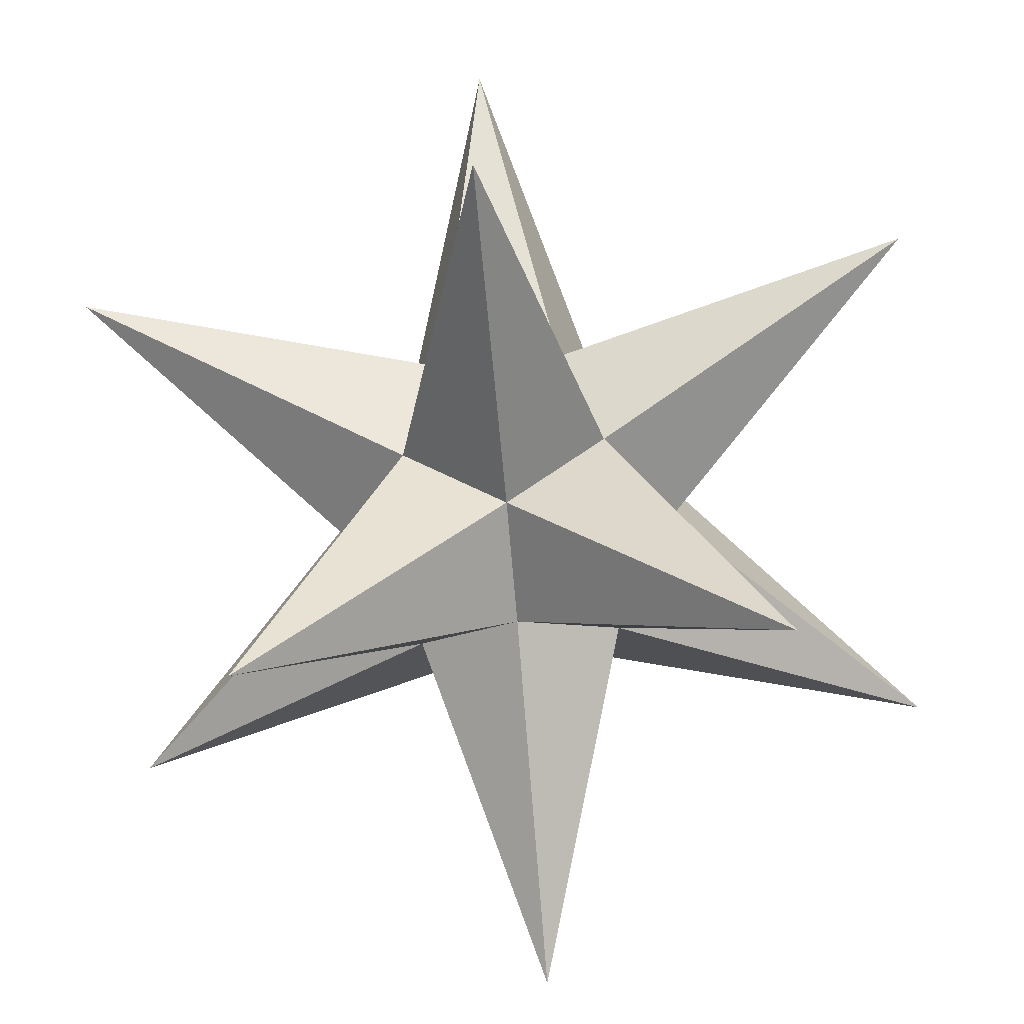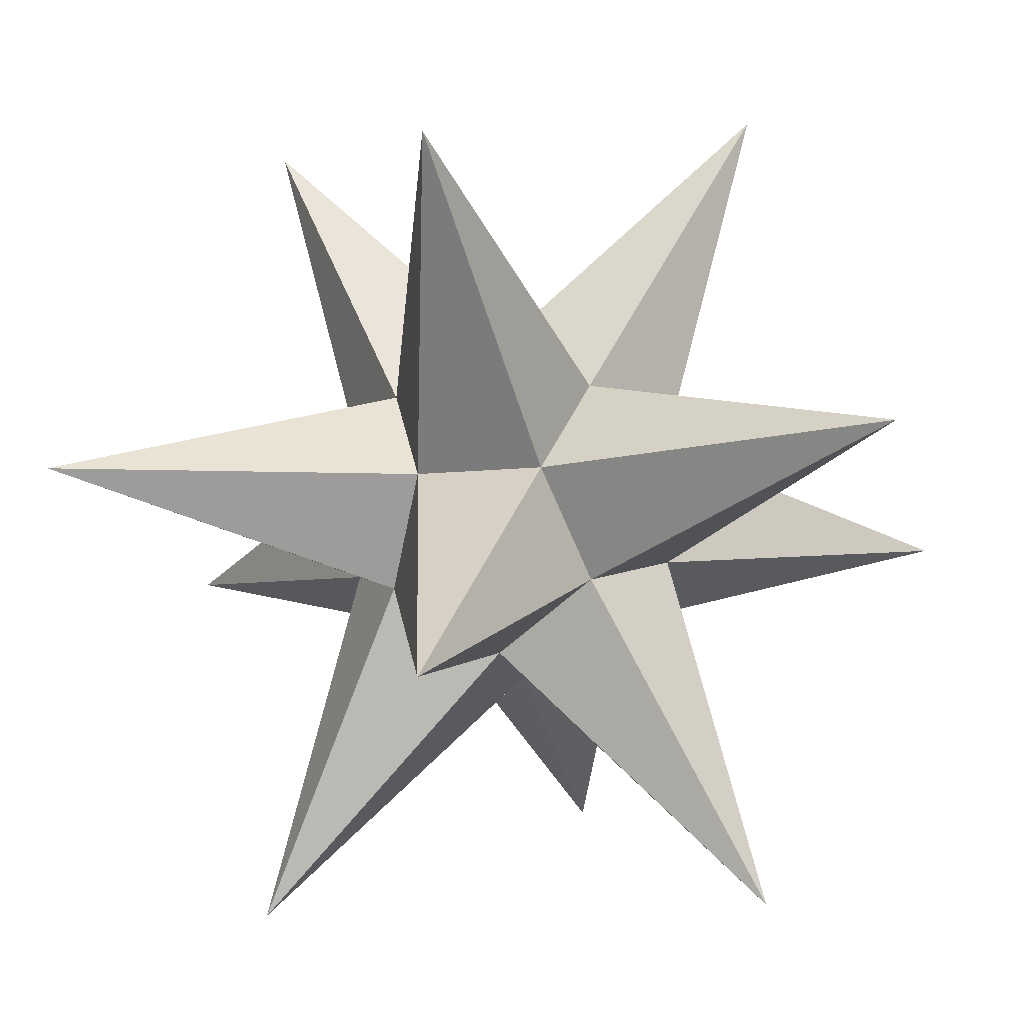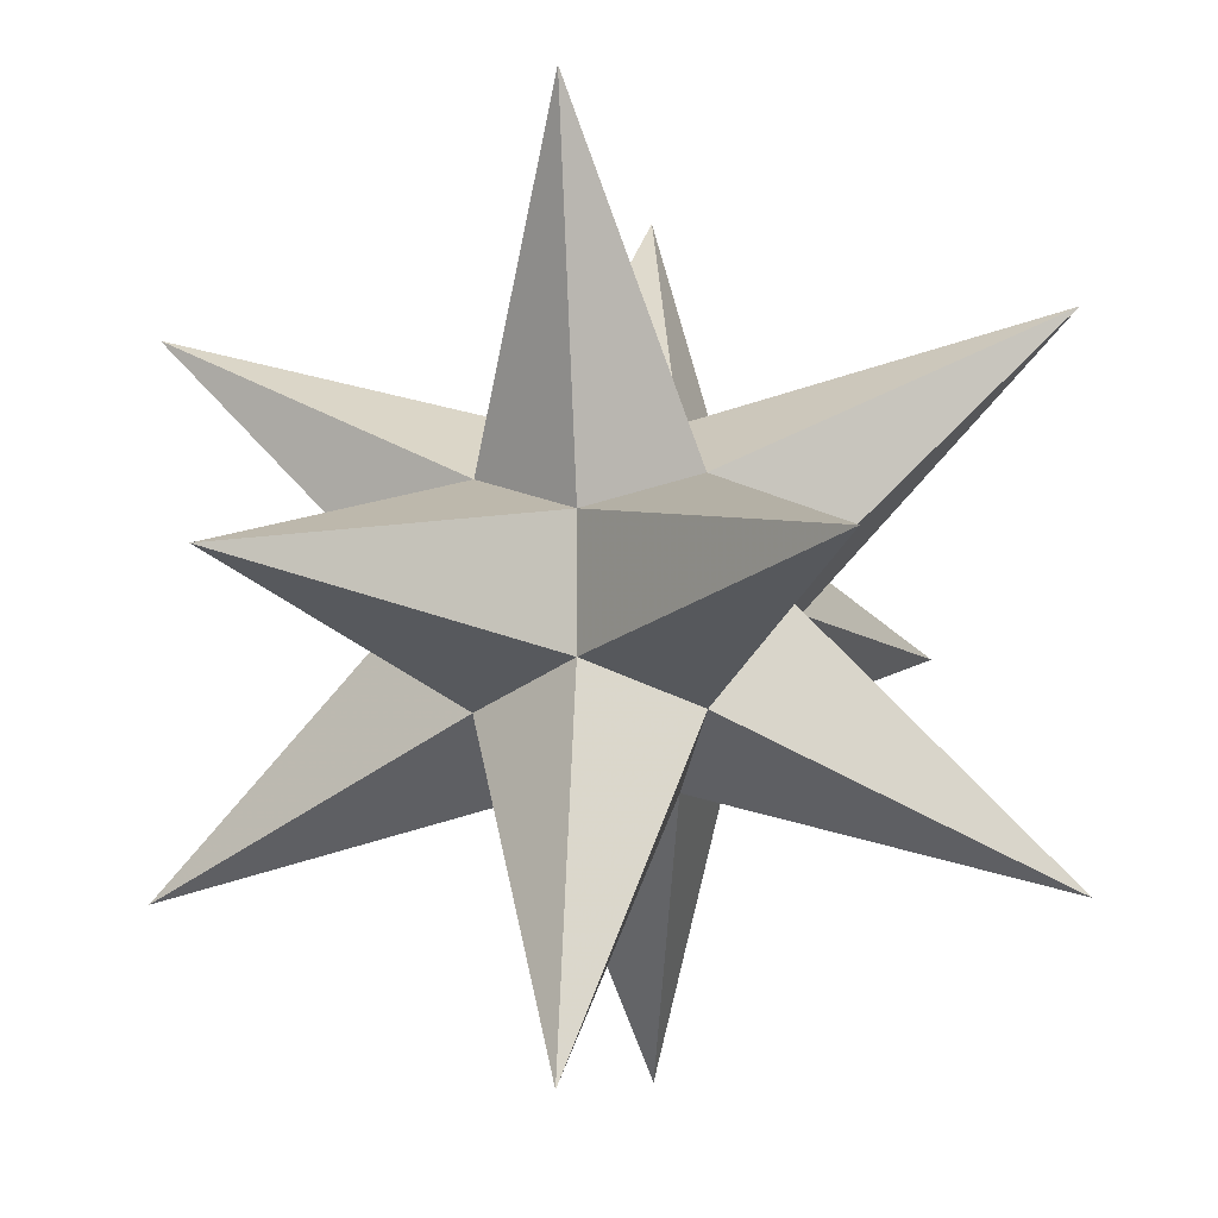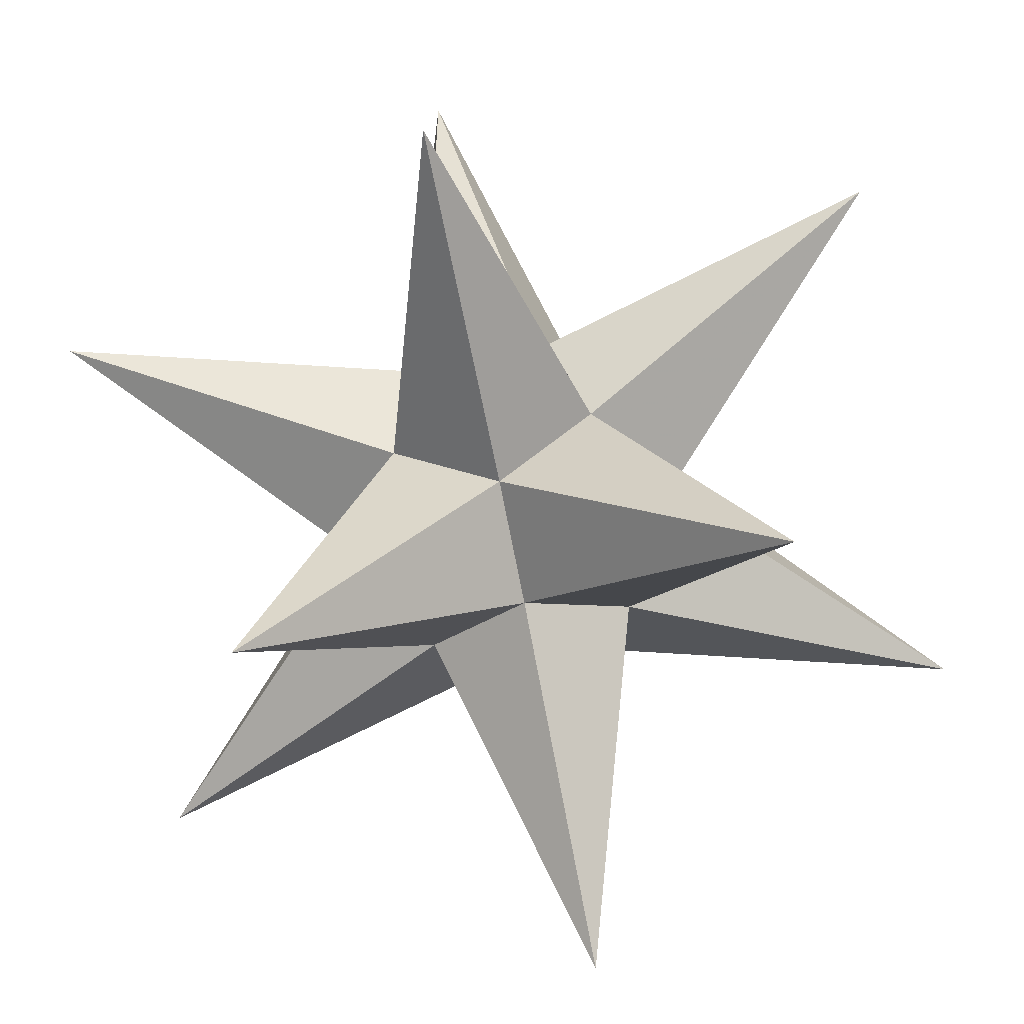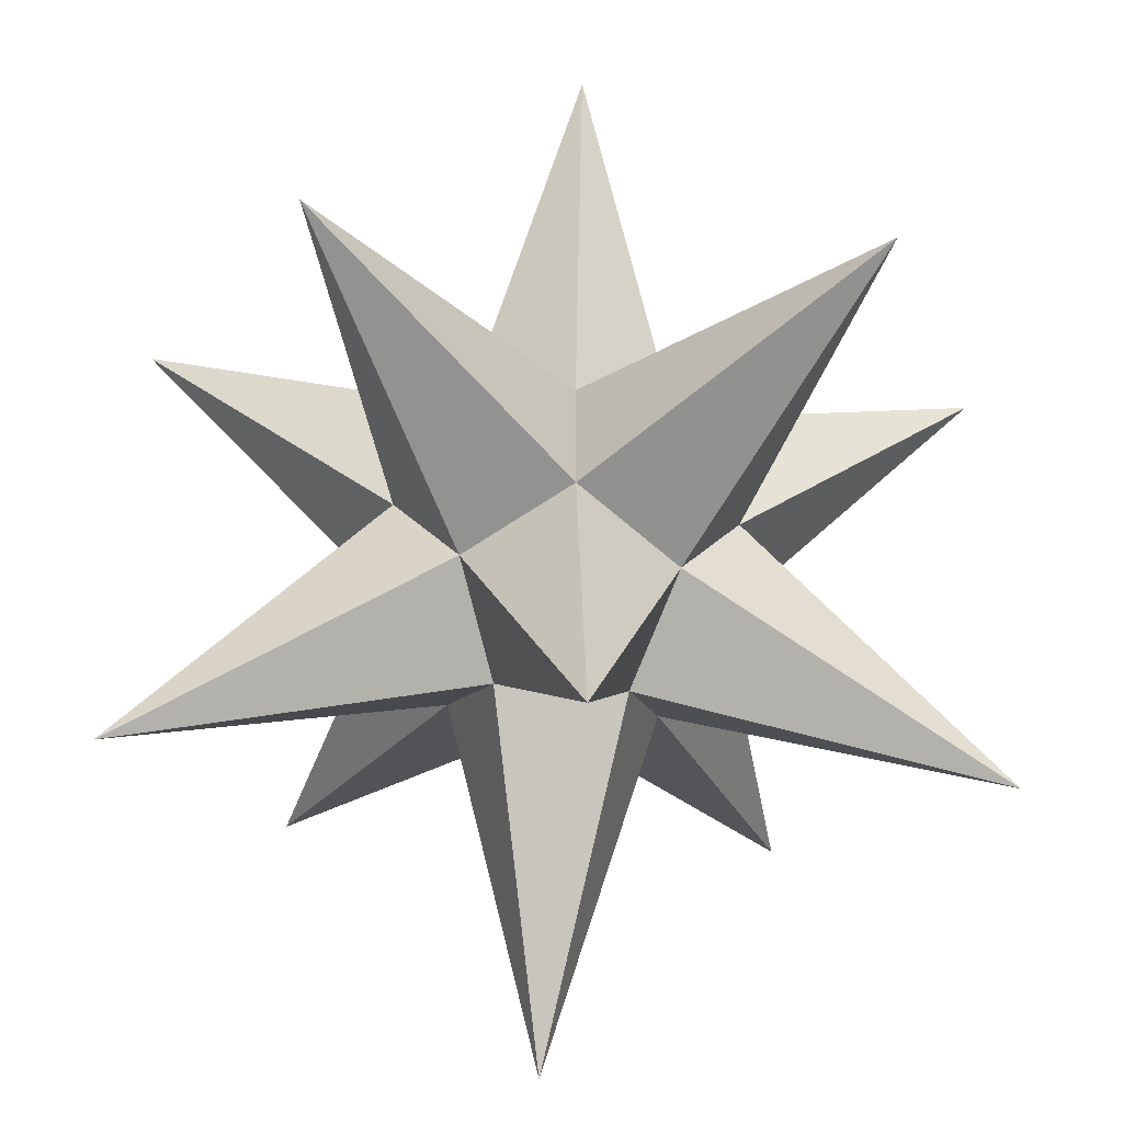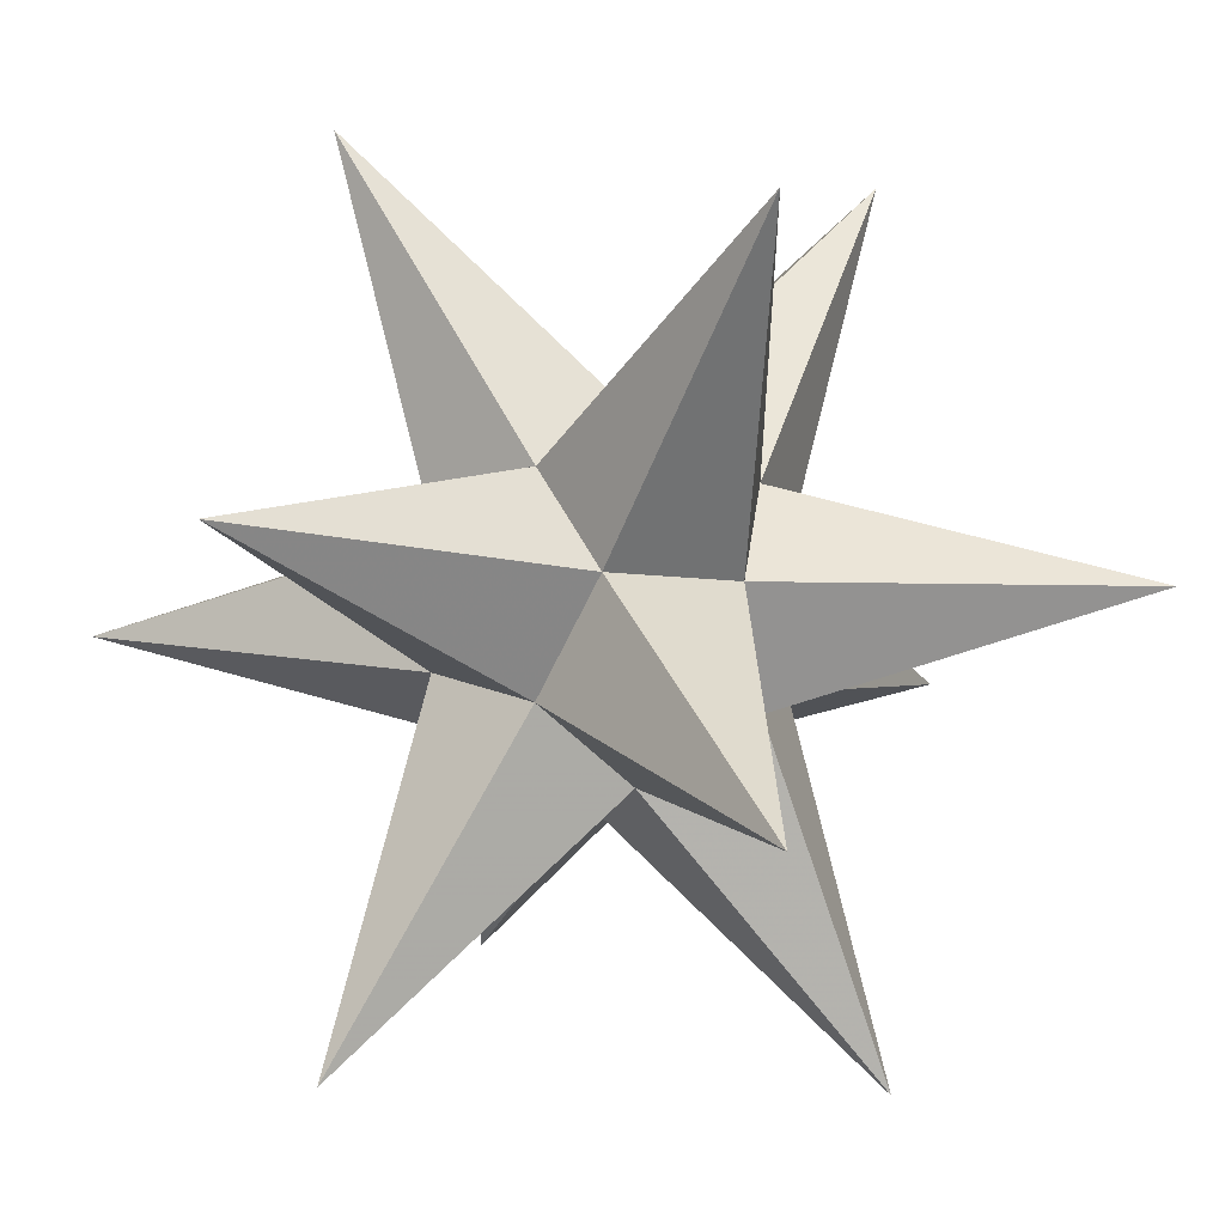
<metadata>
{"format":"obj","ext":"obj","renderer":"f3d","projection":"perspective","resolution":1024,"background":"white","views":[{"elev":-72.2,"azim":94.9,"up":"+Z"},{"elev":-14.8,"azim":-78.5,"up":"+Z"},{"elev":-7.9,"azim":9.4,"up":"+Z"},{"elev":-79.4,"azim":11.4,"up":"+Y"},{"elev":-45.1,"azim":-4.6,"up":"+Z"},{"elev":-11.0,"azim":71.9,"up":"+Z"}]}
</metadata>
<code>
v -0.5774 -0.5774 0.5774
v 0.9342 0.3568 0
v 0.9342 -0.3568 0
v -0.9342 0.3568 0
v -0.9342 -0.3568 0
v 0 0.9342 0.3568
v 0 0.9342 -0.3568
v 0.3568 0 -0.9342
v -0.3568 0 -0.9342
v 0 -0.9342 -0.3568
v 0 -0.9342 0.3568
v 0.3568 0 0.9342
v -0.3568 0 0.9342
v 0.5774 0.5774 -0.5774
v 0.5774 0.5774 0.5774
v -0.5774 0.5774 -0.5774
v -0.5774 0.5774 0.5774
v 0.5774 -0.5774 -0.5774
v 0.5774 -0.5774 0.5774
v -0.5774 -0.5774 -0.5774
v 2.377 0 1.469
v 2.377 2.461e-07 -1.469
v -2.377 0 -1.469
v -2.377 2.461e-07 1.469
v -1.469 2.377 -2.461e-07
v 1.469 2.377 2.461e-07
v 1.469 -2.377 -2.461e-07
v -1.469 -2.377 2.461e-07
v 0 -1.469 -2.377
v -2.461e-07 1.469 -2.377
v 2.461e-07 1.469 2.377
v -2.461e-07 -1.469 2.377
f 21 2 3
f 21 3 19
f 21 19 12
f 21 12 15
f 21 15 2
f 22 2 14
f 22 14 8
f 22 8 18
f 22 18 3
f 22 3 2
f 23 4 5
f 23 5 20
f 23 20 9
f 23 9 16
f 23 16 4
f 24 4 17
f 24 17 13
f 24 13 1
f 24 1 5
f 24 5 4
f 25 4 16
f 25 16 7
f 25 7 6
f 25 6 17
f 25 17 4
f 26 2 15
f 26 15 6
f 26 6 7
f 26 7 14
f 26 14 2
f 27 3 18
f 27 18 10
f 27 10 11
f 27 11 19
f 27 19 3
f 28 5 1
f 28 1 11
f 28 11 10
f 28 10 20
f 28 20 5
f 29 8 9
f 29 9 20
f 29 20 10
f 29 10 18
f 29 18 8
f 30 7 16
f 30 16 9
f 30 9 8
f 30 8 14
f 30 14 7
f 31 6 15
f 31 15 12
f 31 12 13
f 31 13 17
f 31 17 6
f 32 11 1
f 32 1 13
f 32 13 12
f 32 12 19
f 32 19 11

</code>
